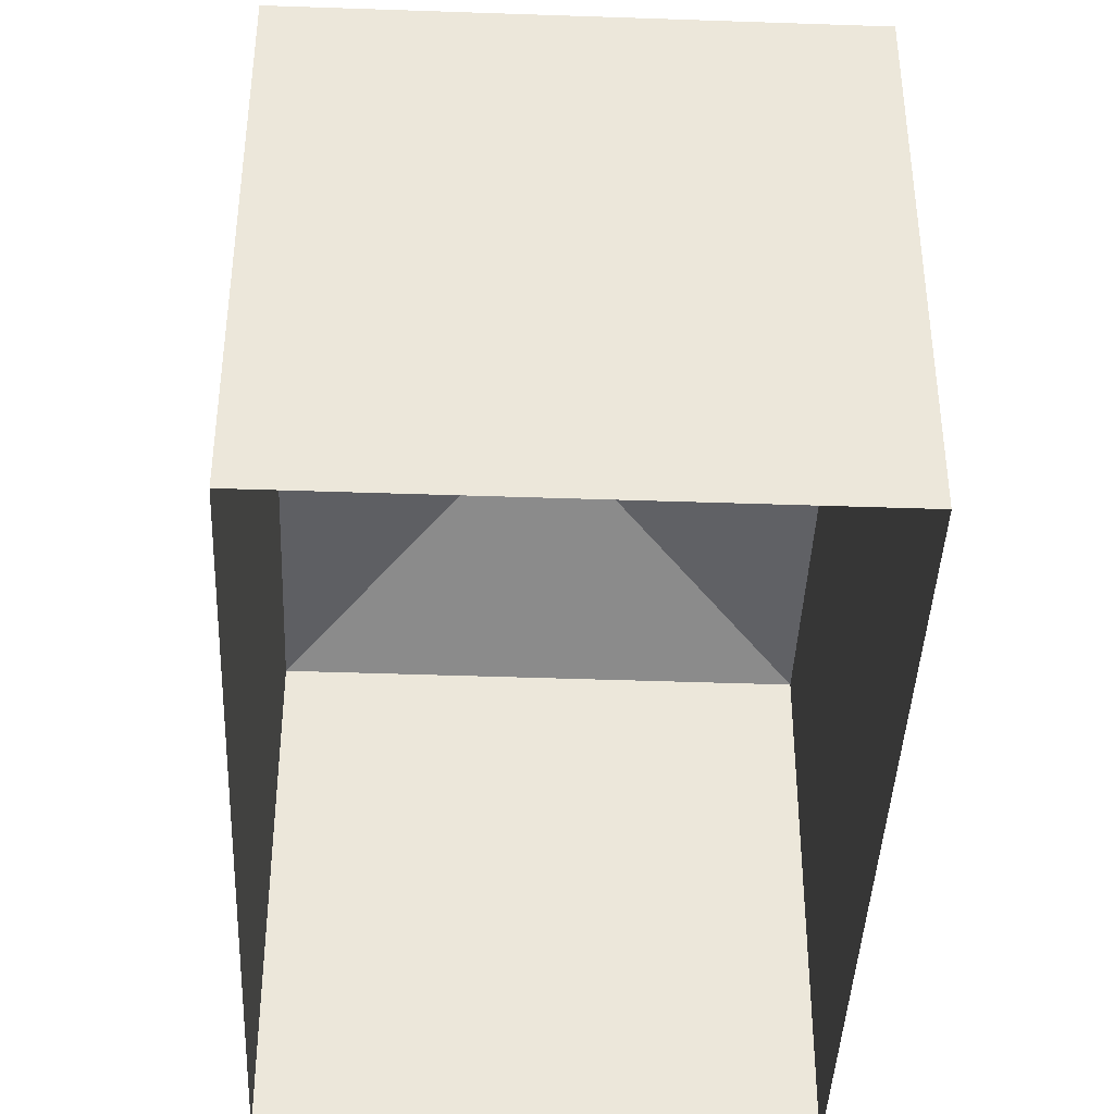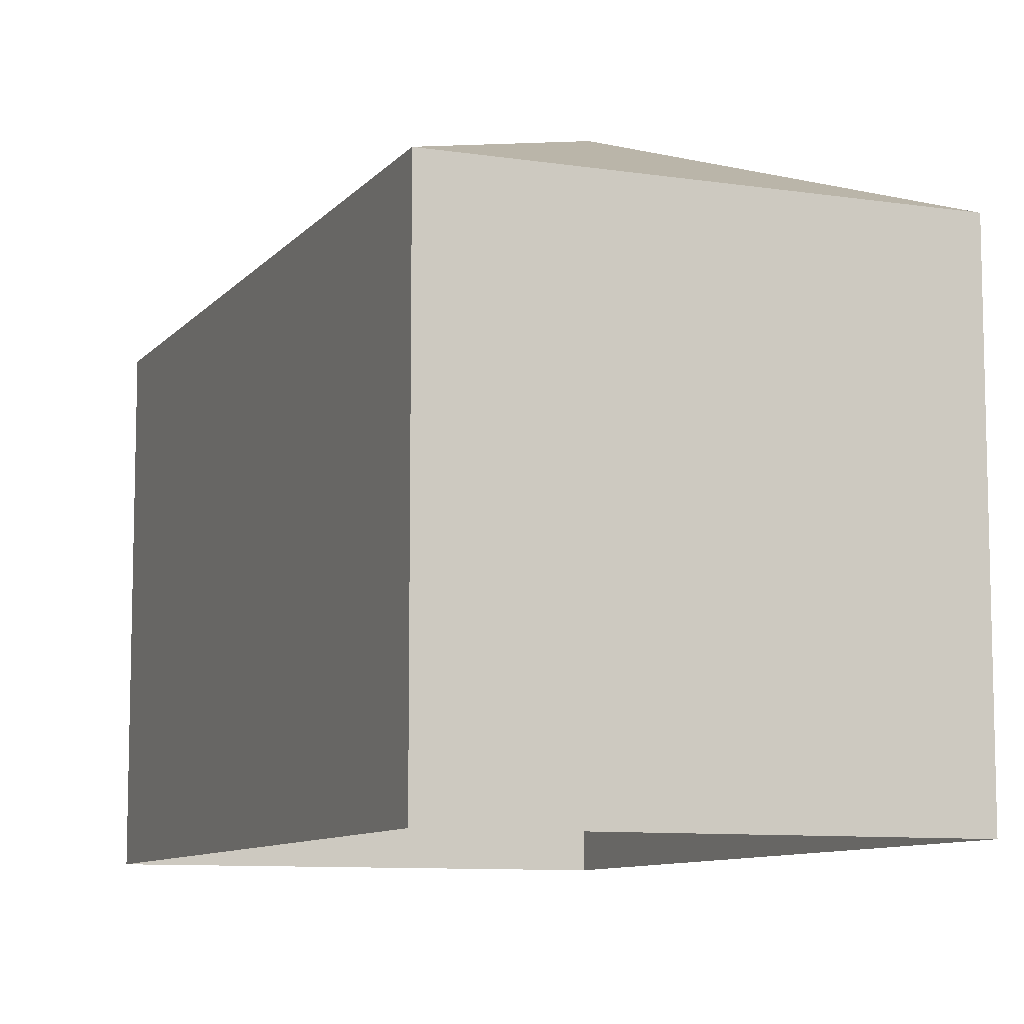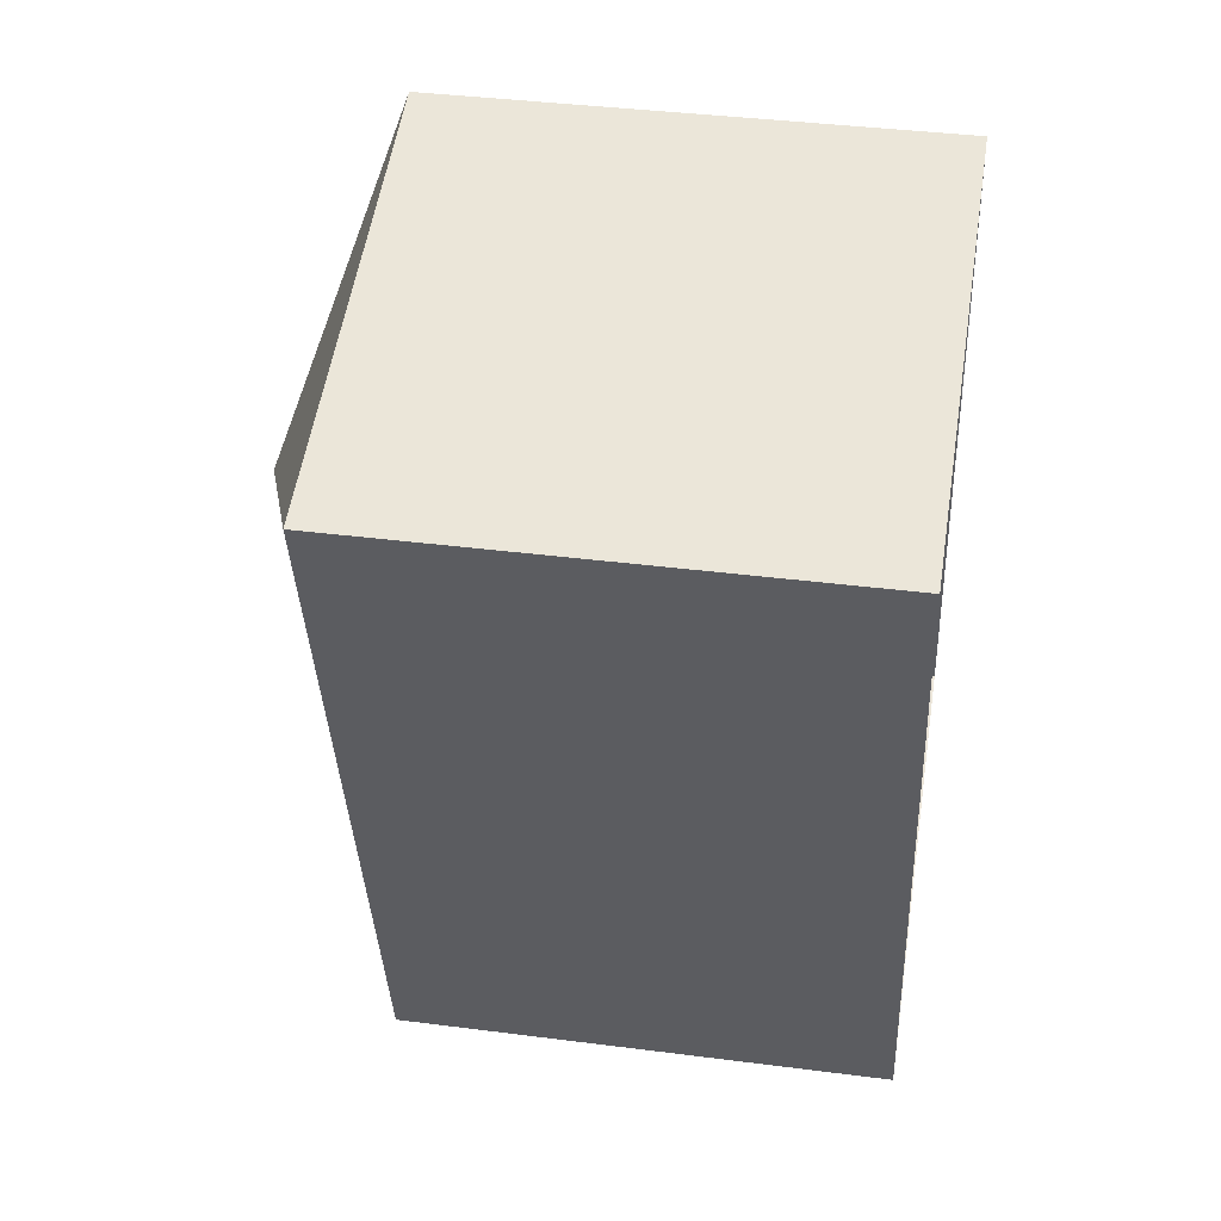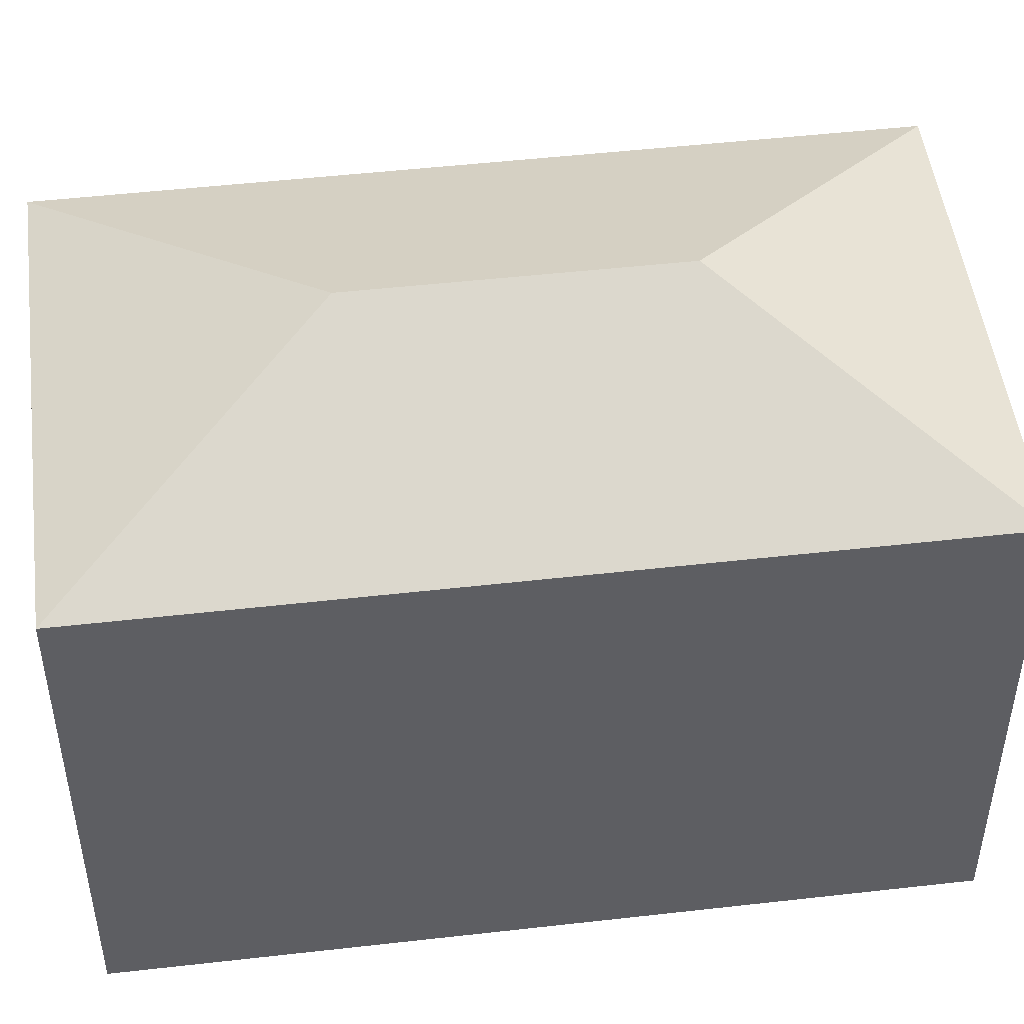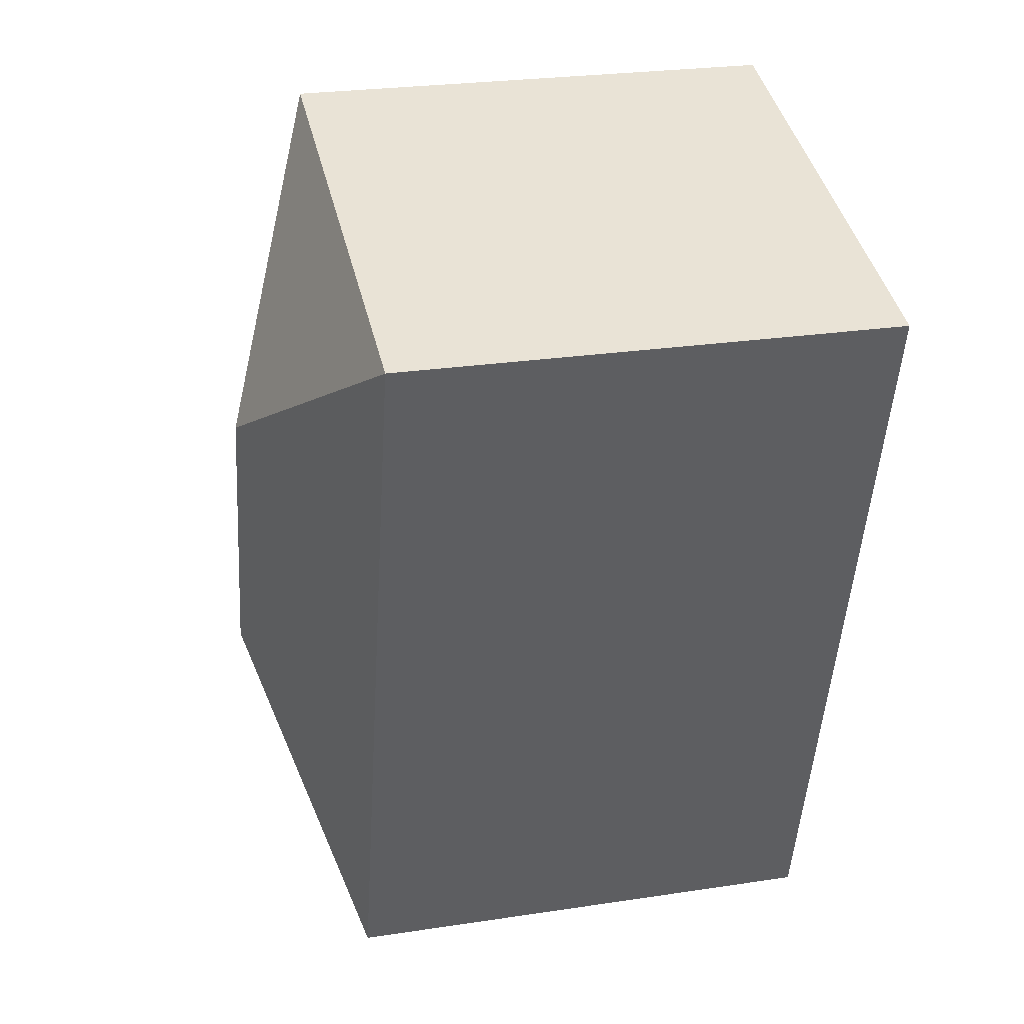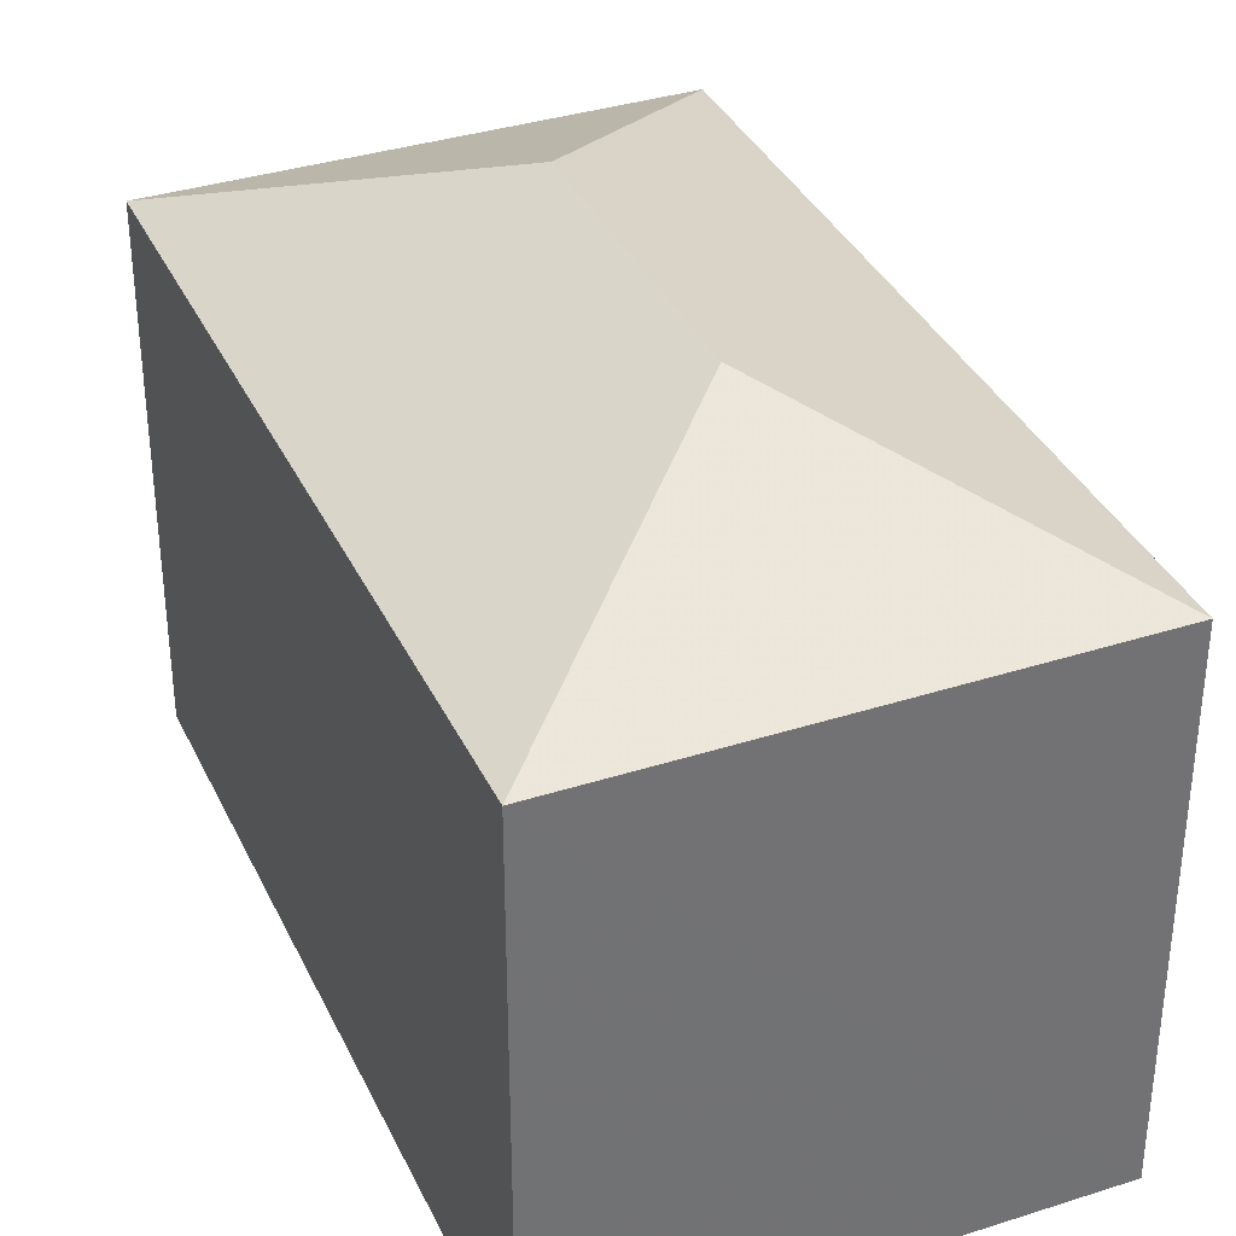
<metadata>
{"format":"obj","ext":"obj","renderer":"f3d","projection":"perspective","resolution":1024,"background":"white","views":[{"elev":-41.4,"azim":-17.8,"up":"+Z"},{"elev":-9.2,"azim":142.5,"up":"+Z"},{"elev":38.6,"azim":99.2,"up":"+Y"},{"elev":49.0,"azim":-112.6,"up":"+Z"},{"elev":26.1,"azim":76.5,"up":"+Y"},{"elev":35.8,"azim":141.8,"up":"+Z"}]}
</metadata>
<code>
v -8.935e+04 -9.971e+04 4.709
v -8.936e+04 -9.971e+04 4.71
v -8.936e+04 -9.97e+04 4.709
v -8.935e+04 -9.97e+04 4.708
v -8.936e+04 -9.971e+04 12.17
v -8.935e+04 -9.971e+04 12.16
v -8.936e+04 -9.971e+04 10.88
v -8.935e+04 -9.97e+04 10.88
v -8.935e+04 -9.971e+04 10.88
v -8.936e+04 -9.97e+04 10.88
f 1 2 3
f 4 1 3
f 5 6 7
f 8 5 9
f 5 7 9
f 6 8 10
f 6 5 8
f 7 6 10
f 9 2 1
f 9 7 2
f 8 4 3
f 10 8 3
f 10 3 2
f 7 10 2
f 8 1 4
f 8 9 1

</code>
